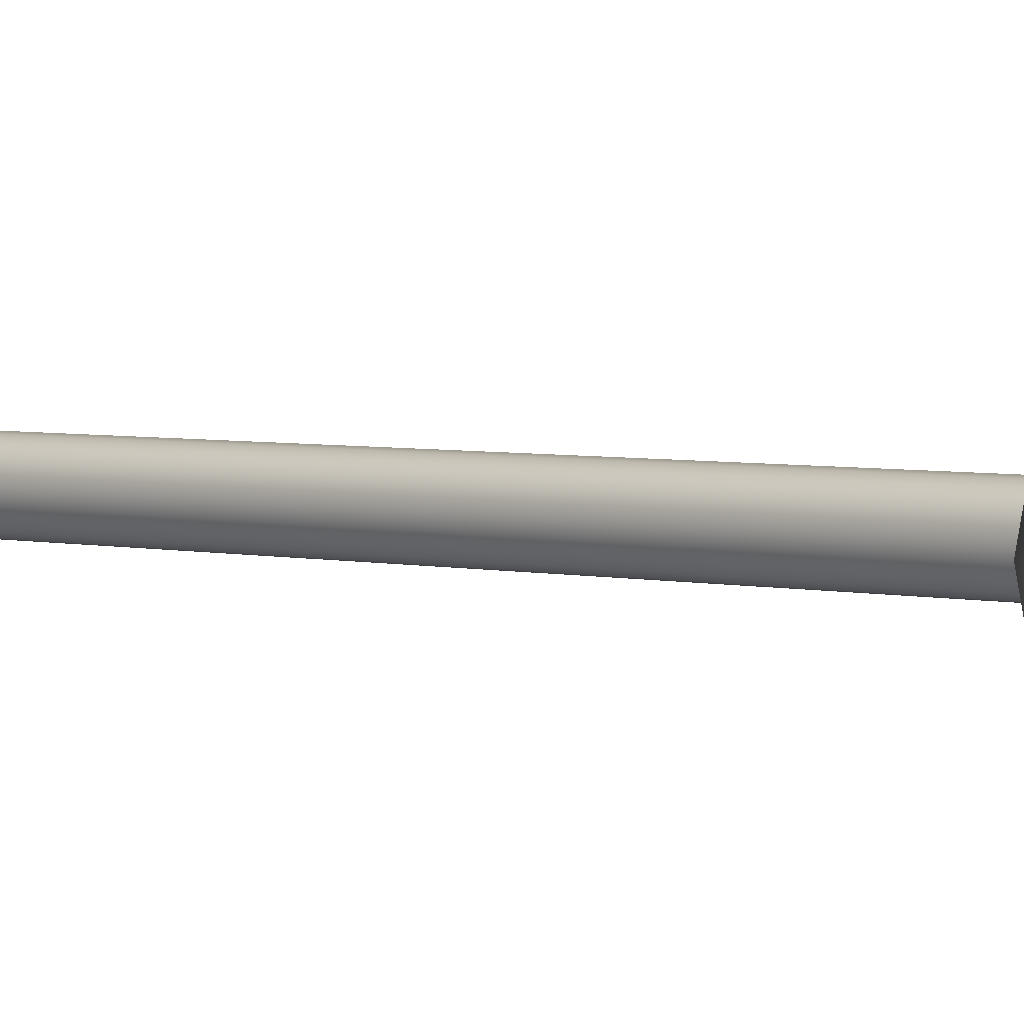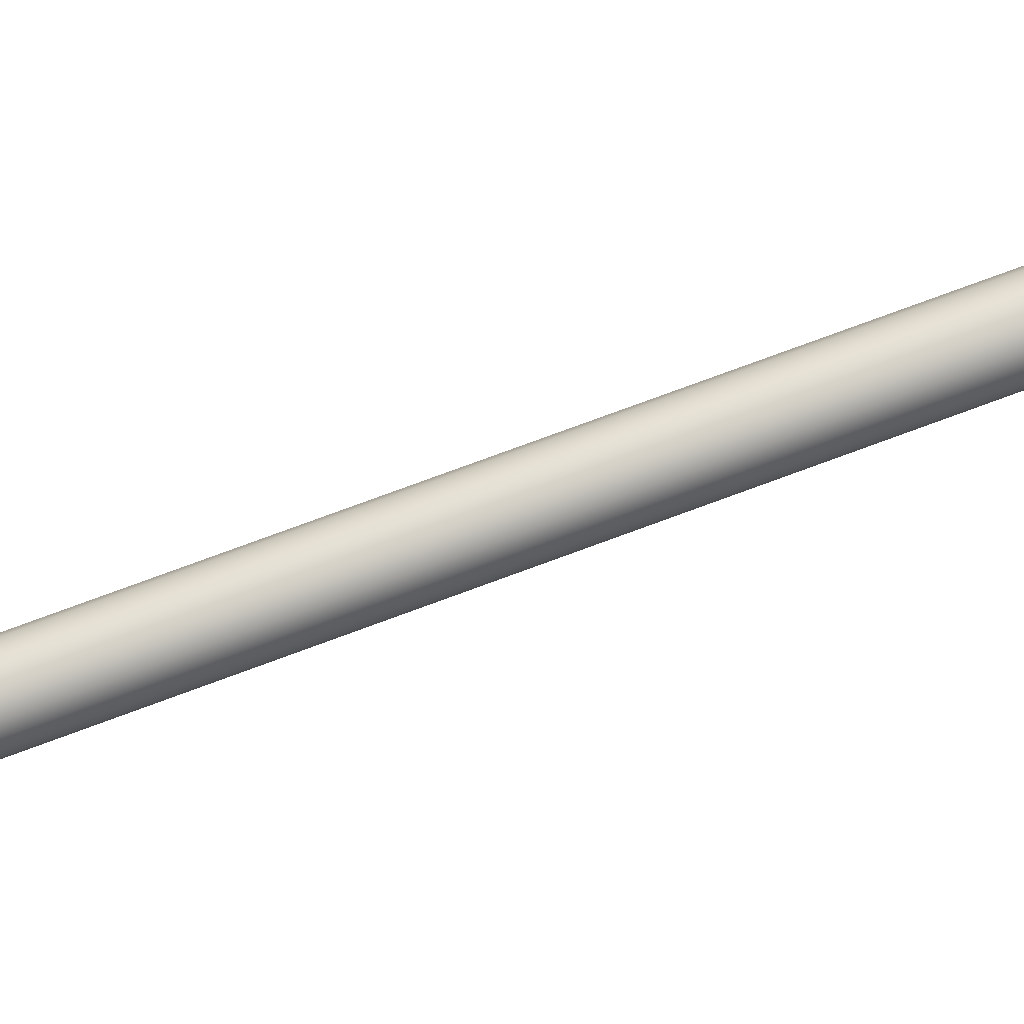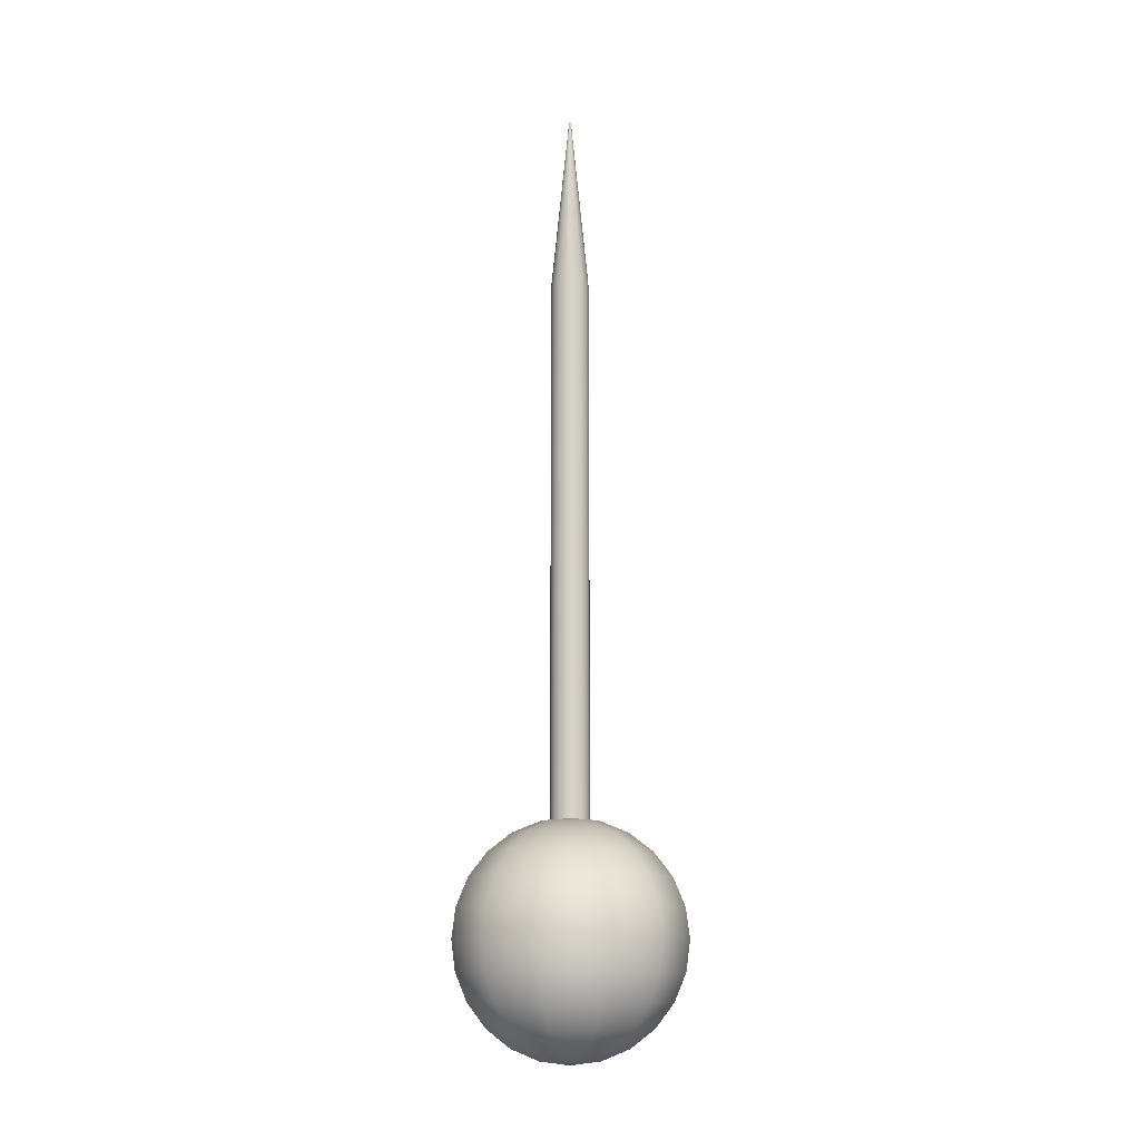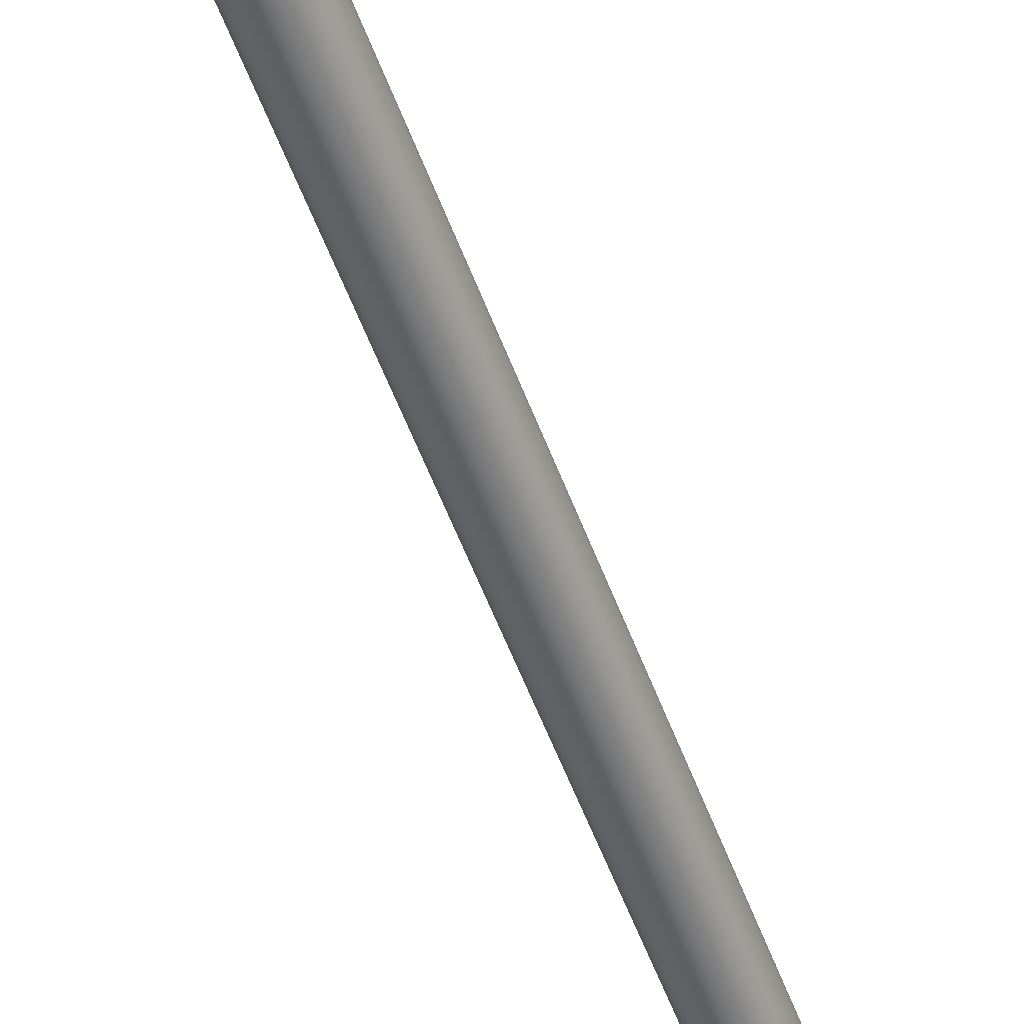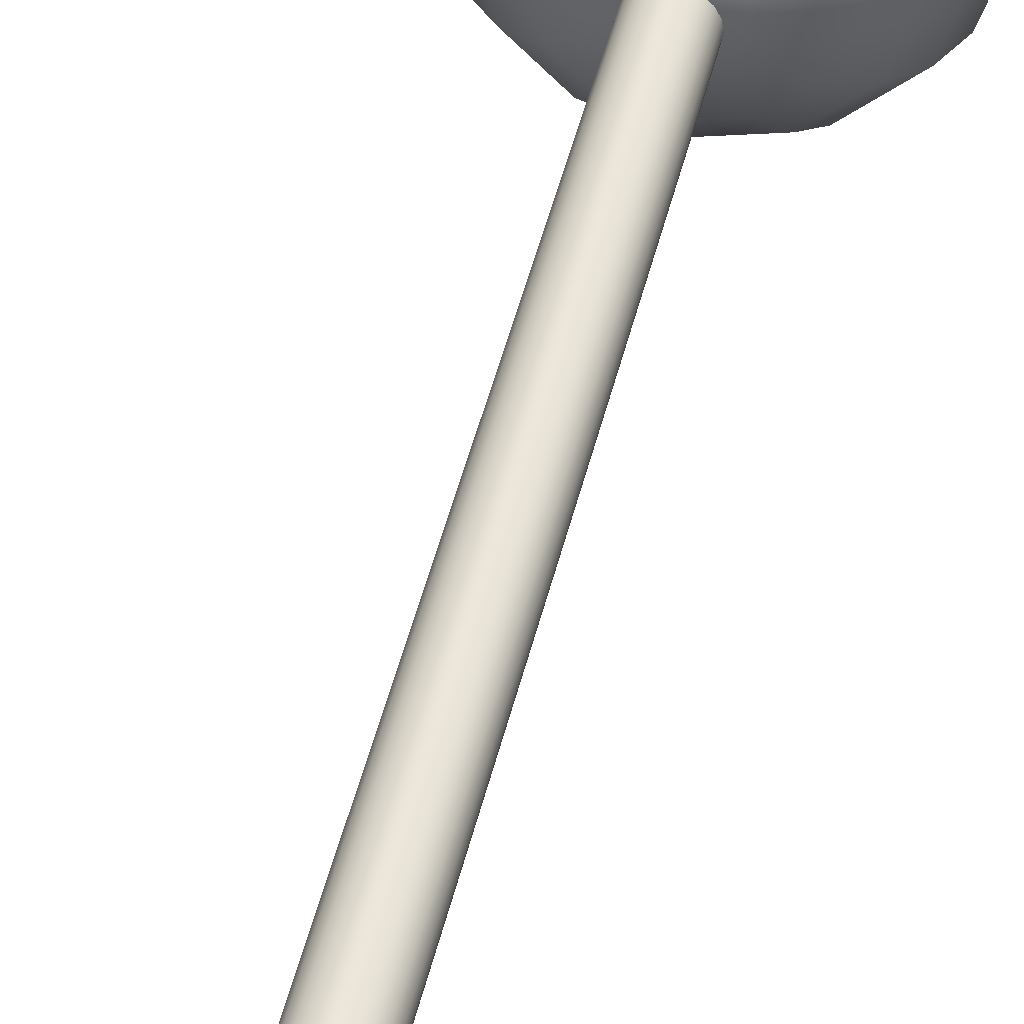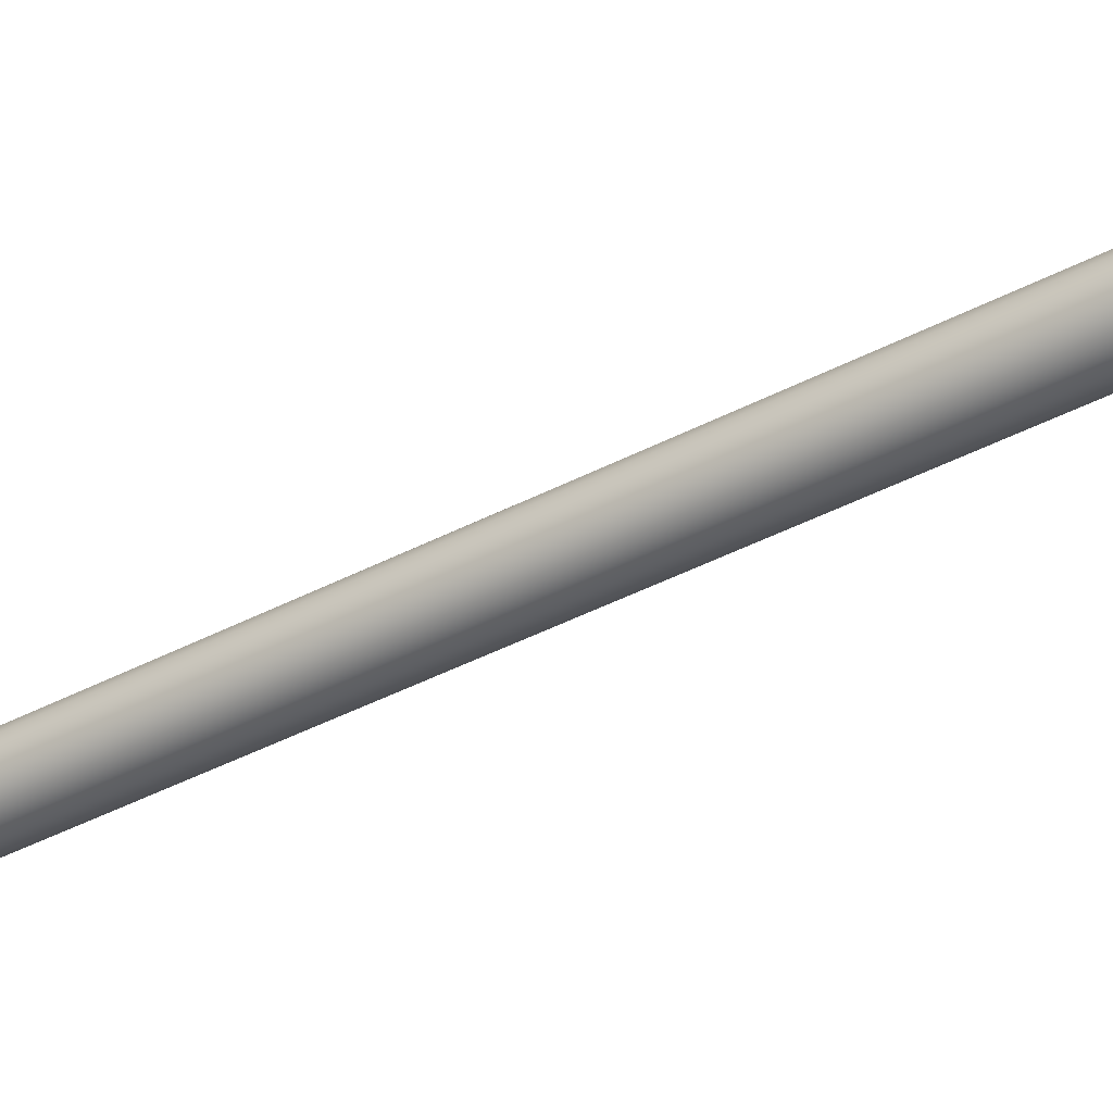
<metadata>
{"format":"obj","ext":"obj","renderer":"f3d","projection":"perspective","resolution":1024,"background":"white","views":[{"elev":3.1,"azim":134.2,"up":"+Y"},{"elev":75.1,"azim":69.6,"up":"+Y"},{"elev":-12.1,"azim":13.4,"up":"+Z"},{"elev":-55.4,"azim":-159.8,"up":"+Y"},{"elev":45.9,"azim":13.1,"up":"+Y"},{"elev":-39.0,"azim":-56.1,"up":"+Y"}]}
</metadata>
<code>
g default
v 8.5e-05 -2.8e-05 0.04316
v 7.2e-05 -5.2e-05 0.04316
v 5.2e-05 -7.2e-05 0.04316
v 2.8e-05 -8.5e-05 0.04316
v -0 -8.9e-05 0.04316
v -2.8e-05 -8.5e-05 0.04316
v -5.2e-05 -7.2e-05 0.04316
v -7.2e-05 -5.2e-05 0.04316
v -8.5e-05 -2.8e-05 0.04316
v -8.9e-05 -0 0.04316
v -8.5e-05 2.8e-05 0.04316
v -7.2e-05 5.2e-05 0.04316
v -5.2e-05 7.2e-05 0.04316
v -2.8e-05 8.5e-05 0.04316
v -0 8.9e-05 0.04316
v 2.8e-05 8.5e-05 0.04316
v 5.2e-05 7.2e-05 0.04316
v 7.2e-05 5.2e-05 0.04316
v 8.5e-05 2.8e-05 0.04316
v 8.9e-05 -0 0.04316
v 0.001668 -0.000542 -0.03276
v 0.001419 -0.001031 -0.03276
v 0.001031 -0.001419 -0.03276
v 0.000542 -0.001668 -0.03276
v 0 -0.001754 -0.03276
v -0.000542 -0.001668 -0.03276
v -0.001031 -0.001419 -0.03276
v -0.001419 -0.001031 -0.03276
v -0.001668 -0.000542 -0.03276
v -0.001754 -0 -0.03276
v -0.001668 0.000542 -0.03276
v -0.001419 0.001031 -0.03276
v -0.001031 0.001419 -0.03276
v -0.000542 0.001668 -0.03276
v -0 0.001754 -0.03276
v 0.000542 0.001668 -0.03276
v 0.001031 0.001419 -0.03276
v 0.001419 0.001031 -0.03276
v 0.001668 0.000542 -0.03276
v 0.001754 -0 -0.03276
v -0 -0 0.04316
v 0 -0 -0.03276
v 0.001668 -0.000542 0.02665
v 0.001419 -0.001031 0.02665
v 0.001031 -0.001419 0.02665
v 0.000542 -0.001668 0.02665
v 0 -0.001754 0.02665
v -0.000542 -0.001668 0.02665
v -0.001031 -0.001419 0.02665
v -0.001419 -0.001031 0.02665
v -0.001668 -0.000542 0.02665
v -0.001754 0 0.02665
v -0.001668 0.000542 0.02665
v -0.001419 0.001031 0.02665
v -0.001031 0.001419 0.02665
v -0.000542 0.001668 0.02665
v -0 0.001754 0.02665
v 0.000542 0.001668 0.02665
v 0.001031 0.001419 0.02665
v 0.001419 0.001031 0.02665
v 0.001668 0.000542 0.02665
v 0.001754 0 0.02665
v 0.002356 -0.00136 -0.0225
v 0.00136 -0.002356 -0.0225
v 0 -0.00272 -0.0225
v -0.00136 -0.002356 -0.0225
v -0.002356 -0.00136 -0.0225
v -0.00272 0 -0.0225
v -0.002356 0.00136 -0.0225
v -0.00136 0.002356 -0.0225
v 0 0.00272 -0.0225
v 0.00136 0.002356 -0.0225
v 0.002356 0.00136 -0.0225
v 0.00272 0 -0.0225
v 0.004551 -0.002627 -0.02355
v 0.002627 -0.004551 -0.02355
v 0 -0.005255 -0.02355
v -0.002627 -0.004551 -0.02355
v -0.004551 -0.002627 -0.02355
v -0.005255 0 -0.02355
v -0.004551 0.002627 -0.02355
v -0.002627 0.004551 -0.02355
v 0 0.005255 -0.02355
v 0.002627 0.004551 -0.02355
v 0.004551 0.002627 -0.02355
v 0.005255 0 -0.02355
v 0.006436 -0.003716 -0.02522
v 0.003716 -0.006436 -0.02522
v 0 -0.007432 -0.02522
v -0.003716 -0.006436 -0.02522
v -0.006436 -0.003716 -0.02522
v -0.007432 0 -0.02522
v -0.006436 0.003716 -0.02522
v -0.003716 0.006436 -0.02522
v 0 0.007432 -0.02522
v 0.003716 0.006436 -0.02522
v 0.006436 0.003716 -0.02522
v 0.007432 0 -0.02522
v 0.007882 -0.004551 -0.02739
v 0.004551 -0.007882 -0.02739
v 0 -0.009102 -0.02739
v -0.004551 -0.007882 -0.02739
v -0.007882 -0.004551 -0.02739
v -0.009102 0 -0.02739
v -0.007882 0.004551 -0.02739
v -0.004551 0.007882 -0.02739
v 0 0.009102 -0.02739
v 0.004551 0.007882 -0.02739
v 0.007882 0.004551 -0.02739
v 0.009102 0 -0.02739
v 0.008792 -0.005076 -0.02993
v 0.005076 -0.008792 -0.02993
v 0 -0.01015 -0.02993
v -0.005076 -0.008792 -0.02993
v -0.008792 -0.005076 -0.02993
v -0.01015 0 -0.02993
v -0.008792 0.005076 -0.02993
v -0.005076 0.008792 -0.02993
v 0 0.01015 -0.02993
v 0.005076 0.008792 -0.02993
v 0.008792 0.005076 -0.02993
v 0.01015 0 -0.02993
v 0.009102 -0.005255 -0.03265
v 0.005255 -0.009102 -0.03265
v 0 -0.01051 -0.03265
v -0.005255 -0.009102 -0.03265
v -0.009102 -0.005255 -0.03265
v -0.01051 0 -0.03265
v -0.009102 0.005255 -0.03265
v -0.005255 0.009102 -0.03265
v 0 0.01051 -0.03265
v 0.005255 0.009102 -0.03265
v 0.009102 0.005255 -0.03265
v 0.01051 0 -0.03265
v 0.008792 -0.005076 -0.03537
v 0.005076 -0.008792 -0.03537
v 0 -0.01015 -0.03537
v -0.005076 -0.008792 -0.03537
v -0.008792 -0.005076 -0.03537
v -0.01015 -0 -0.03537
v -0.008792 0.005076 -0.03537
v -0.005076 0.008792 -0.03537
v 0 0.01015 -0.03537
v 0.005076 0.008792 -0.03537
v 0.008792 0.005076 -0.03537
v 0.01015 -0 -0.03537
v 0.007882 -0.004551 -0.0379
v 0.004551 -0.007882 -0.0379
v 0 -0.009102 -0.0379
v -0.004551 -0.007882 -0.0379
v -0.007882 -0.004551 -0.0379
v -0.009102 -0 -0.0379
v -0.007882 0.004551 -0.0379
v -0.004551 0.007882 -0.0379
v 0 0.009102 -0.0379
v 0.004551 0.007882 -0.0379
v 0.007882 0.004551 -0.0379
v 0.009102 -0 -0.0379
v 0.006436 -0.003716 -0.04008
v 0.003716 -0.006436 -0.04008
v 0 -0.007432 -0.04008
v -0.003716 -0.006436 -0.04008
v -0.006436 -0.003716 -0.04008
v -0.007432 -0 -0.04008
v -0.006436 0.003716 -0.04008
v -0.003716 0.006436 -0.04008
v 0 0.007432 -0.04008
v 0.003716 0.006436 -0.04008
v 0.006436 0.003716 -0.04008
v 0.007432 -0 -0.04008
v 0.004551 -0.002627 -0.04175
v 0.002627 -0.004551 -0.04175
v 0 -0.005255 -0.04175
v -0.002627 -0.004551 -0.04175
v -0.004551 -0.002627 -0.04175
v -0.005255 -0 -0.04175
v -0.004551 0.002627 -0.04175
v -0.002627 0.004551 -0.04175
v 0 0.005255 -0.04175
v 0.002627 0.004551 -0.04175
v 0.004551 0.002627 -0.04175
v 0.005255 -0 -0.04175
v 0.002356 -0.00136 -0.0428
v 0.00136 -0.002356 -0.0428
v 0 -0.00272 -0.0428
v -0.00136 -0.002356 -0.0428
v -0.002356 -0.00136 -0.0428
v -0.00272 -0 -0.0428
v -0.002356 0.00136 -0.0428
v -0.00136 0.002356 -0.0428
v 0 0.00272 -0.0428
v 0.00136 0.002356 -0.0428
v 0.002356 0.00136 -0.0428
v 0.00272 -0 -0.0428
v 0 0 -0.02214
v 0 -0 -0.04316
g epingle
f 43 44 22 21
f 44 45 23 22
f 45 46 24 23
f 46 47 25 24
f 47 48 26 25
f 48 49 27 26
f 49 50 28 27
f 50 51 29 28
f 51 52 30 29
f 52 53 31 30
f 53 54 32 31
f 54 55 33 32
f 55 56 34 33
f 56 57 35 34
f 57 58 36 35
f 58 59 37 36
f 59 60 38 37
f 60 61 39 38
f 61 62 40 39
f 62 43 21 40
f 2 1 41
f 3 2 41
f 4 3 41
f 5 4 41
f 6 5 41
f 7 6 41
f 8 7 41
f 9 8 41
f 10 9 41
f 11 10 41
f 12 11 41
f 13 12 41
f 14 13 41
f 15 14 41
f 16 15 41
f 17 16 41
f 18 17 41
f 19 18 41
f 20 19 41
f 1 20 41
f 21 22 42
f 22 23 42
f 23 24 42
f 24 25 42
f 25 26 42
f 26 27 42
f 27 28 42
f 28 29 42
f 29 30 42
f 30 31 42
f 31 32 42
f 32 33 42
f 33 34 42
f 34 35 42
f 35 36 42
f 36 37 42
f 37 38 42
f 38 39 42
f 39 40 42
f 40 21 42
f 1 2 44 43
f 2 3 45 44
f 3 4 46 45
f 4 5 47 46
f 5 6 48 47
f 6 7 49 48
f 7 8 50 49
f 8 9 51 50
f 9 10 52 51
f 10 11 53 52
f 11 12 54 53
f 12 13 55 54
f 13 14 56 55
f 14 15 57 56
f 15 16 58 57
f 16 17 59 58
f 17 18 60 59
f 18 19 61 60
f 19 20 62 61
f 20 1 43 62
f 63 64 76 75
f 64 65 77 76
f 65 66 78 77
f 66 67 79 78
f 67 68 80 79
f 68 69 81 80
f 69 70 82 81
f 70 71 83 82
f 71 72 84 83
f 72 73 85 84
f 73 74 86 85
f 74 63 75 86
f 75 76 88 87
f 76 77 89 88
f 77 78 90 89
f 78 79 91 90
f 79 80 92 91
f 80 81 93 92
f 81 82 94 93
f 82 83 95 94
f 83 84 96 95
f 84 85 97 96
f 85 86 98 97
f 86 75 87 98
f 87 88 100 99
f 88 89 101 100
f 89 90 102 101
f 90 91 103 102
f 91 92 104 103
f 92 93 105 104
f 93 94 106 105
f 94 95 107 106
f 95 96 108 107
f 96 97 109 108
f 97 98 110 109
f 98 87 99 110
f 99 100 112 111
f 100 101 113 112
f 101 102 114 113
f 102 103 115 114
f 103 104 116 115
f 104 105 117 116
f 105 106 118 117
f 106 107 119 118
f 107 108 120 119
f 108 109 121 120
f 109 110 122 121
f 110 99 111 122
f 111 112 124 123
f 112 113 125 124
f 113 114 126 125
f 114 115 127 126
f 115 116 128 127
f 116 117 129 128
f 117 118 130 129
f 118 119 131 130
f 119 120 132 131
f 120 121 133 132
f 121 122 134 133
f 122 111 123 134
f 123 124 136 135
f 124 125 137 136
f 125 126 138 137
f 126 127 139 138
f 127 128 140 139
f 128 129 141 140
f 129 130 142 141
f 130 131 143 142
f 131 132 144 143
f 132 133 145 144
f 133 134 146 145
f 134 123 135 146
f 135 136 148 147
f 136 137 149 148
f 137 138 150 149
f 138 139 151 150
f 139 140 152 151
f 140 141 153 152
f 141 142 154 153
f 142 143 155 154
f 143 144 156 155
f 144 145 157 156
f 145 146 158 157
f 146 135 147 158
f 147 148 160 159
f 148 149 161 160
f 149 150 162 161
f 150 151 163 162
f 151 152 164 163
f 152 153 165 164
f 153 154 166 165
f 154 155 167 166
f 155 156 168 167
f 156 157 169 168
f 157 158 170 169
f 158 147 159 170
f 159 160 172 171
f 160 161 173 172
f 161 162 174 173
f 162 163 175 174
f 163 164 176 175
f 164 165 177 176
f 165 166 178 177
f 166 167 179 178
f 167 168 180 179
f 168 169 181 180
f 169 170 182 181
f 170 159 171 182
f 171 172 184 183
f 172 173 185 184
f 173 174 186 185
f 174 175 187 186
f 175 176 188 187
f 176 177 189 188
f 177 178 190 189
f 178 179 191 190
f 179 180 192 191
f 180 181 193 192
f 181 182 194 193
f 182 171 183 194
f 64 63 195
f 65 64 195
f 66 65 195
f 67 66 195
f 68 67 195
f 69 68 195
f 70 69 195
f 71 70 195
f 72 71 195
f 73 72 195
f 74 73 195
f 63 74 195
f 183 184 196
f 184 185 196
f 185 186 196
f 186 187 196
f 187 188 196
f 188 189 196
f 189 190 196
f 190 191 196
f 191 192 196
f 192 193 196
f 193 194 196
f 194 183 196

</code>
